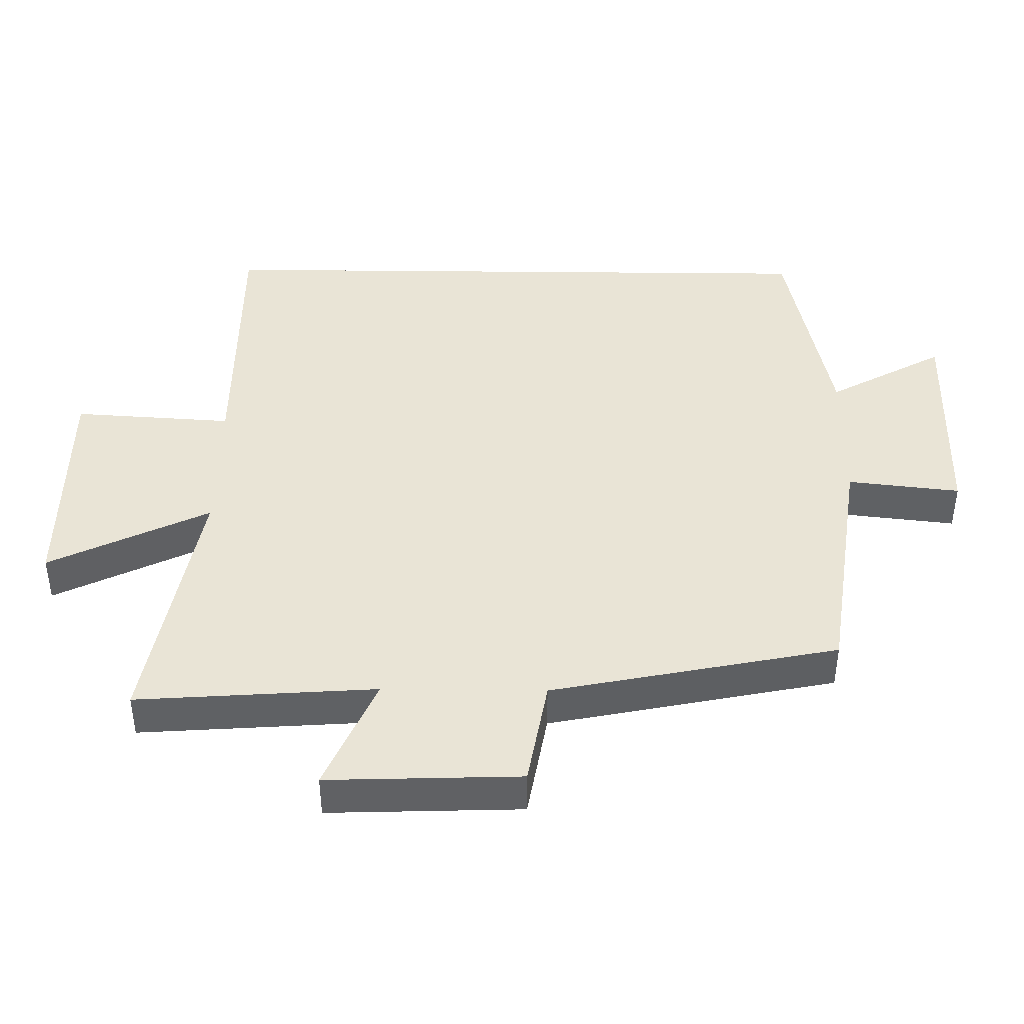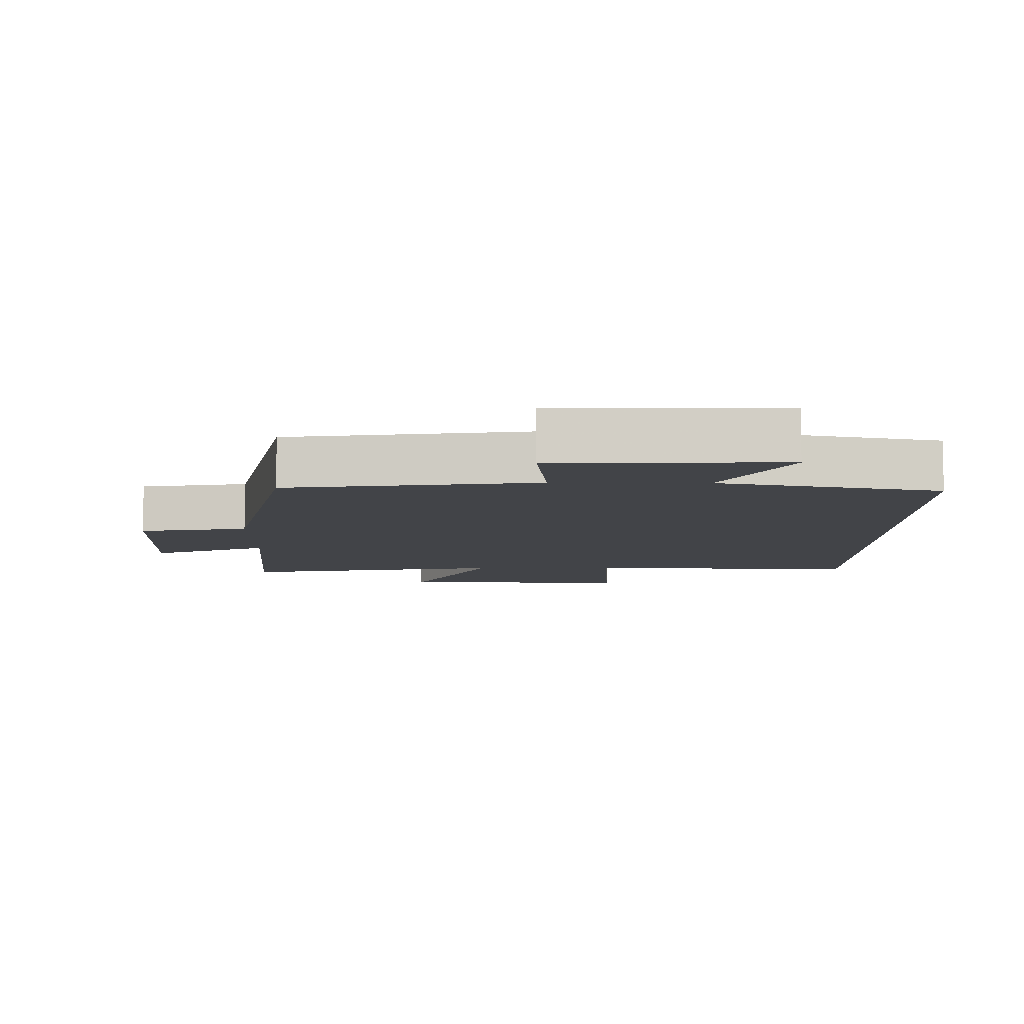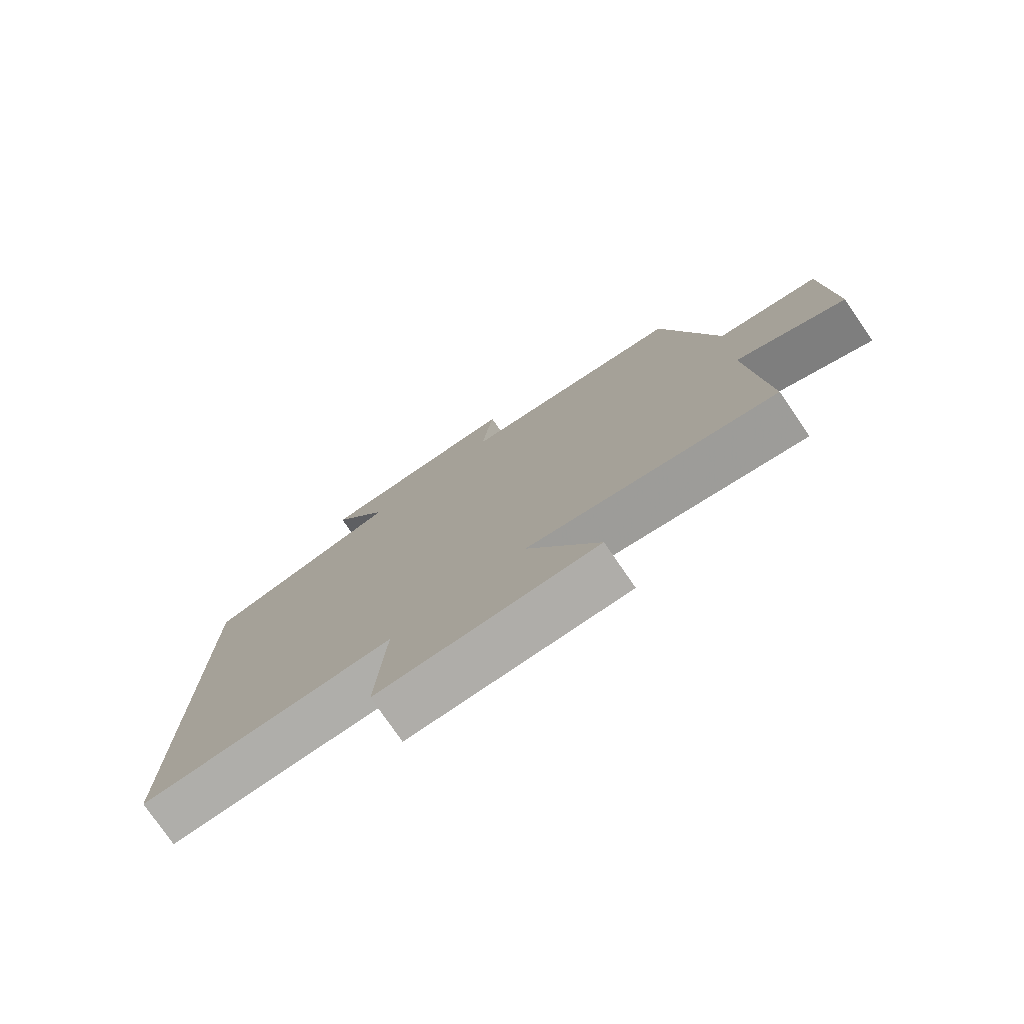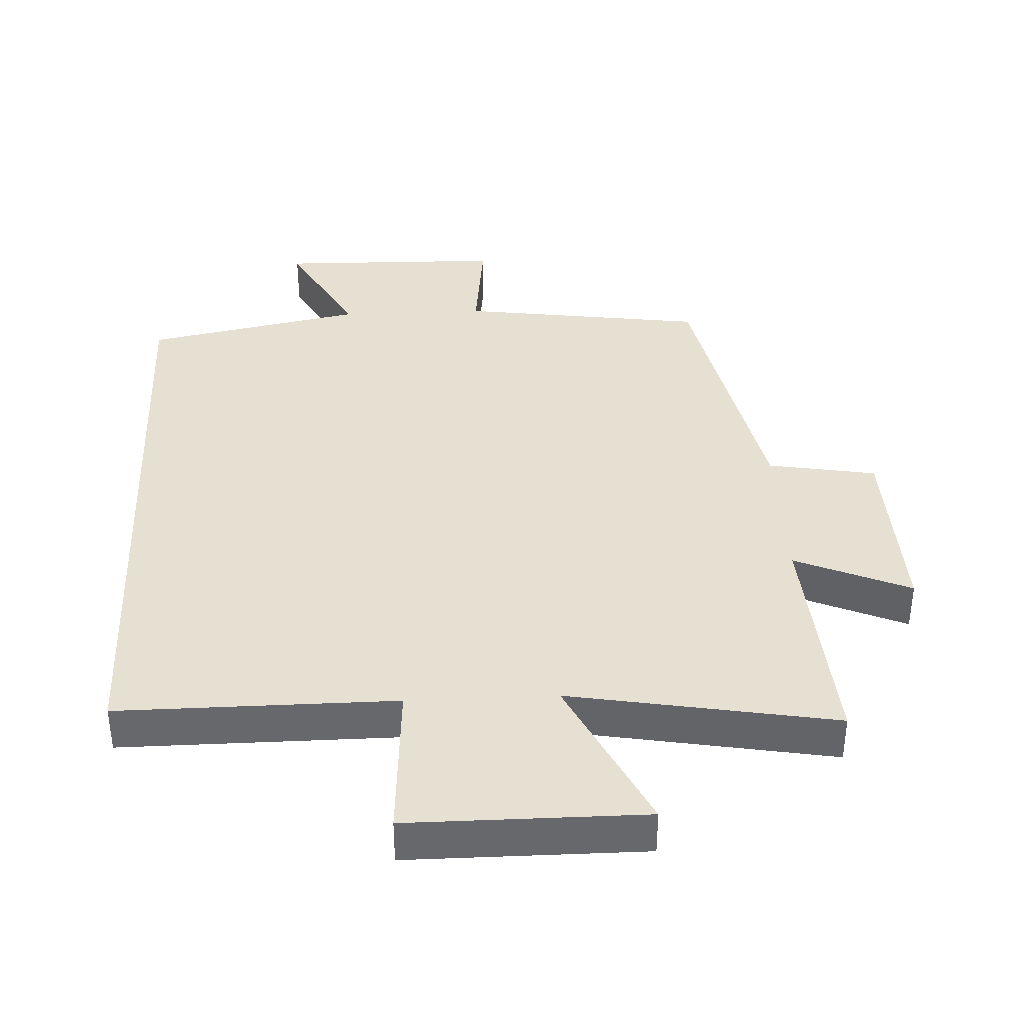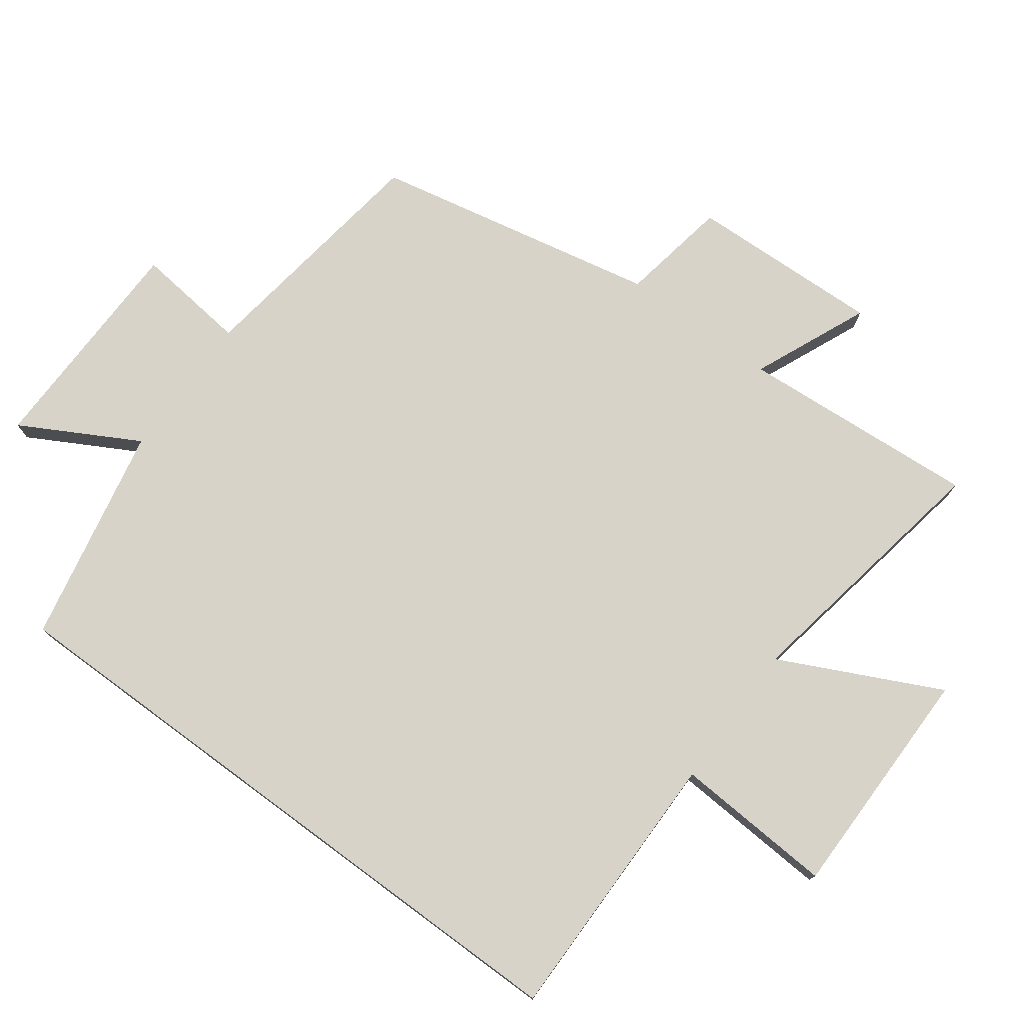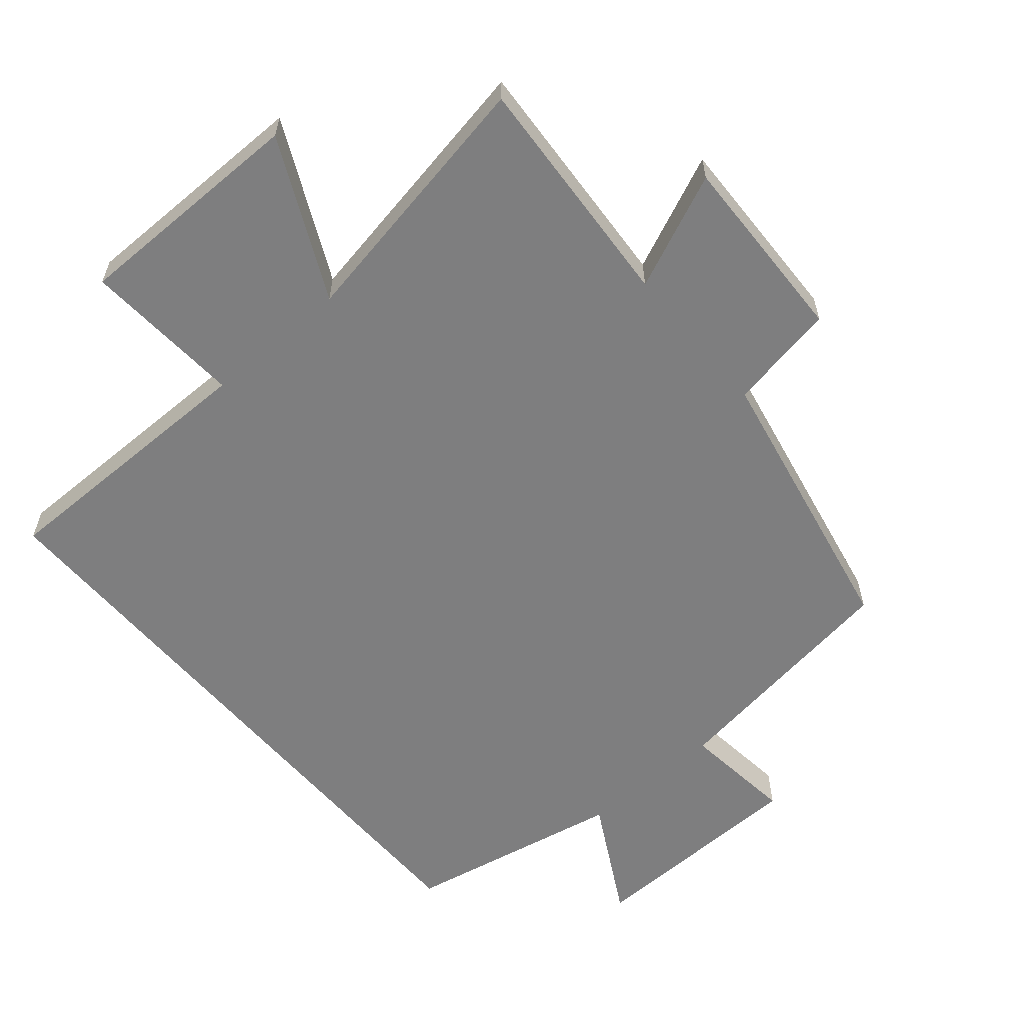
<metadata>
{"format":"obj","ext":"obj","renderer":"f3d","projection":"perspective","resolution":1024,"background":"white","views":[{"elev":42.6,"azim":-89.3,"up":"+Y"},{"elev":-8.0,"azim":-0.9,"up":"+Y"},{"elev":-77.4,"azim":-145.5,"up":"+Z"},{"elev":37.8,"azim":177.3,"up":"+Y"},{"elev":76.2,"azim":126.4,"up":"+Y"},{"elev":-59.5,"azim":-139.5,"up":"+Y"}]}
</metadata>
<code>
v 0.5 0.07 -0.502
v 0.089 0.07 -0.5
v 0.104 0.07 -0.737
v -0.246 0.07 -0.737
v -0.131 0.07 -0.5
v -0.525 0.07 -0.57
v -0.5 0.07 -0.216
v -0.671 0.07 -0.29
v -0.661 0.07 -0.004
v -0.5 0.07 0.024
v -0.414 0.07 0.448
v -0.047 0.07 0.5
v -0.066 0.07 0.667
v 0.27 0.07 0.673
v 0.175 0.07 0.5
v 0.5 0.07 0.434
v 0.5 0 -0.502
v 0.089 0 -0.5
v 0.104 0 -0.737
v -0.246 0 -0.737
v -0.131 0 -0.5
v -0.525 0 -0.57
v -0.5 0 -0.216
v -0.671 0 -0.29
v -0.661 0 -0.004
v -0.5 0 0.024
v -0.414 0 0.448
v -0.047 0 0.5
v -0.066 0 0.667
v 0.27 0 0.673
v 0.175 0 0.5
v 0.5 0 0.434
f 15 16 1 2
f 12 13 14 15
f 12 15 2
f 11 12 2
f 10 11 2
f 7 8 9 10
f 7 10 2
f 5 6 7
f 5 7 2
f 2 3 4 5
f 18 17 32 31
f 31 30 29 28
f 18 31 28
f 18 28 27
f 18 27 26
f 26 25 24 23
f 18 26 23
f 23 22 21
f 18 23 21
f 21 20 19 18
f 1 17 18 2
f 2 18 19 3
f 3 19 20 4
f 4 20 21 5
f 5 21 22 6
f 6 22 23 7
f 7 23 24 8
f 8 24 25 9
f 9 25 26 10
f 10 26 27 11
f 11 27 28 12
f 12 28 29 13
f 13 29 30 14
f 14 30 31 15
f 15 31 32 16
f 16 32 17 1

</code>
